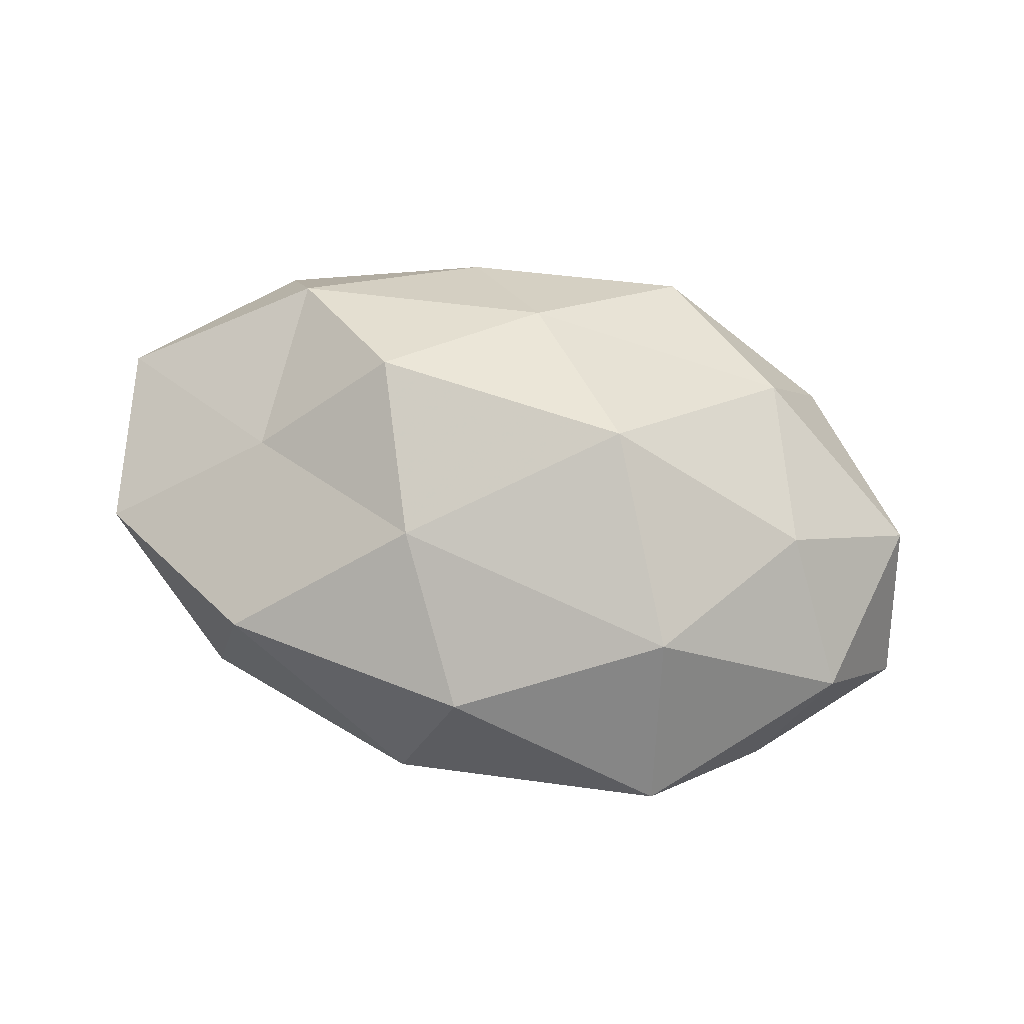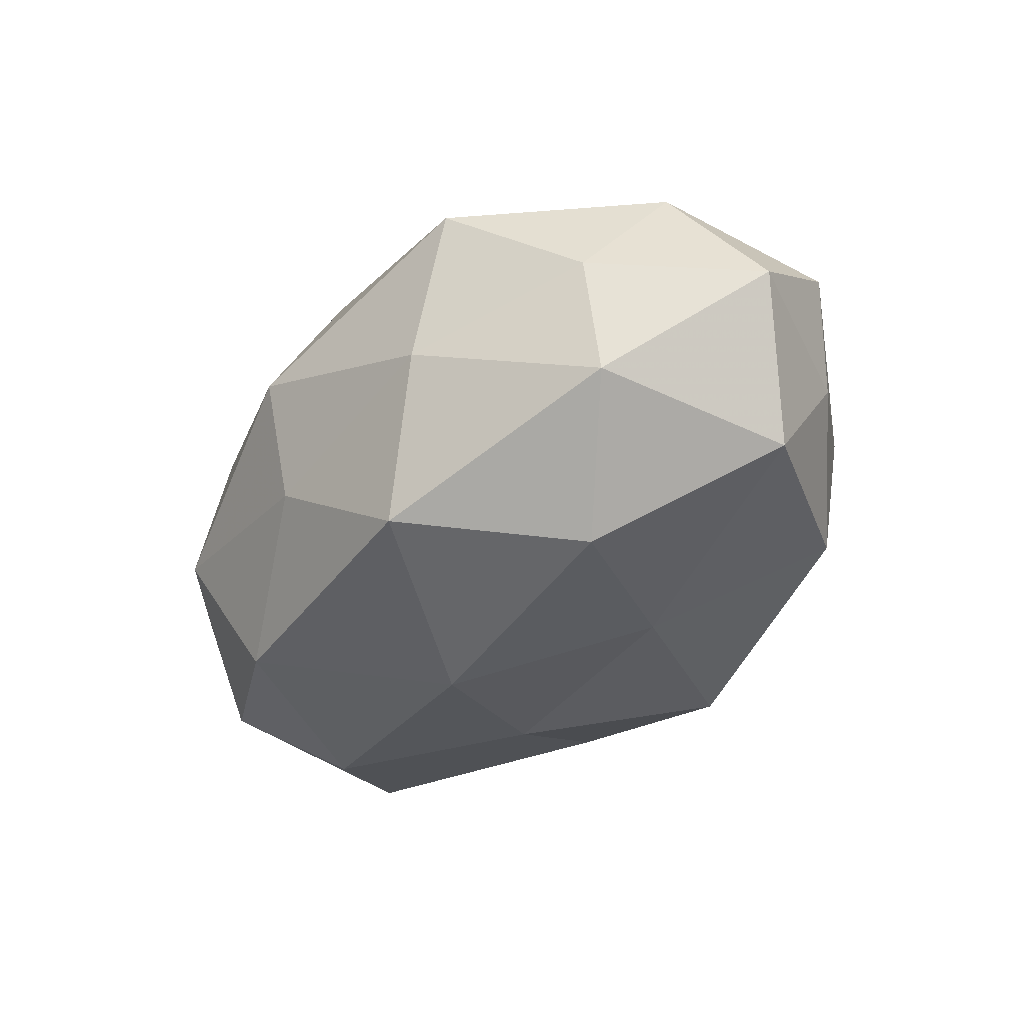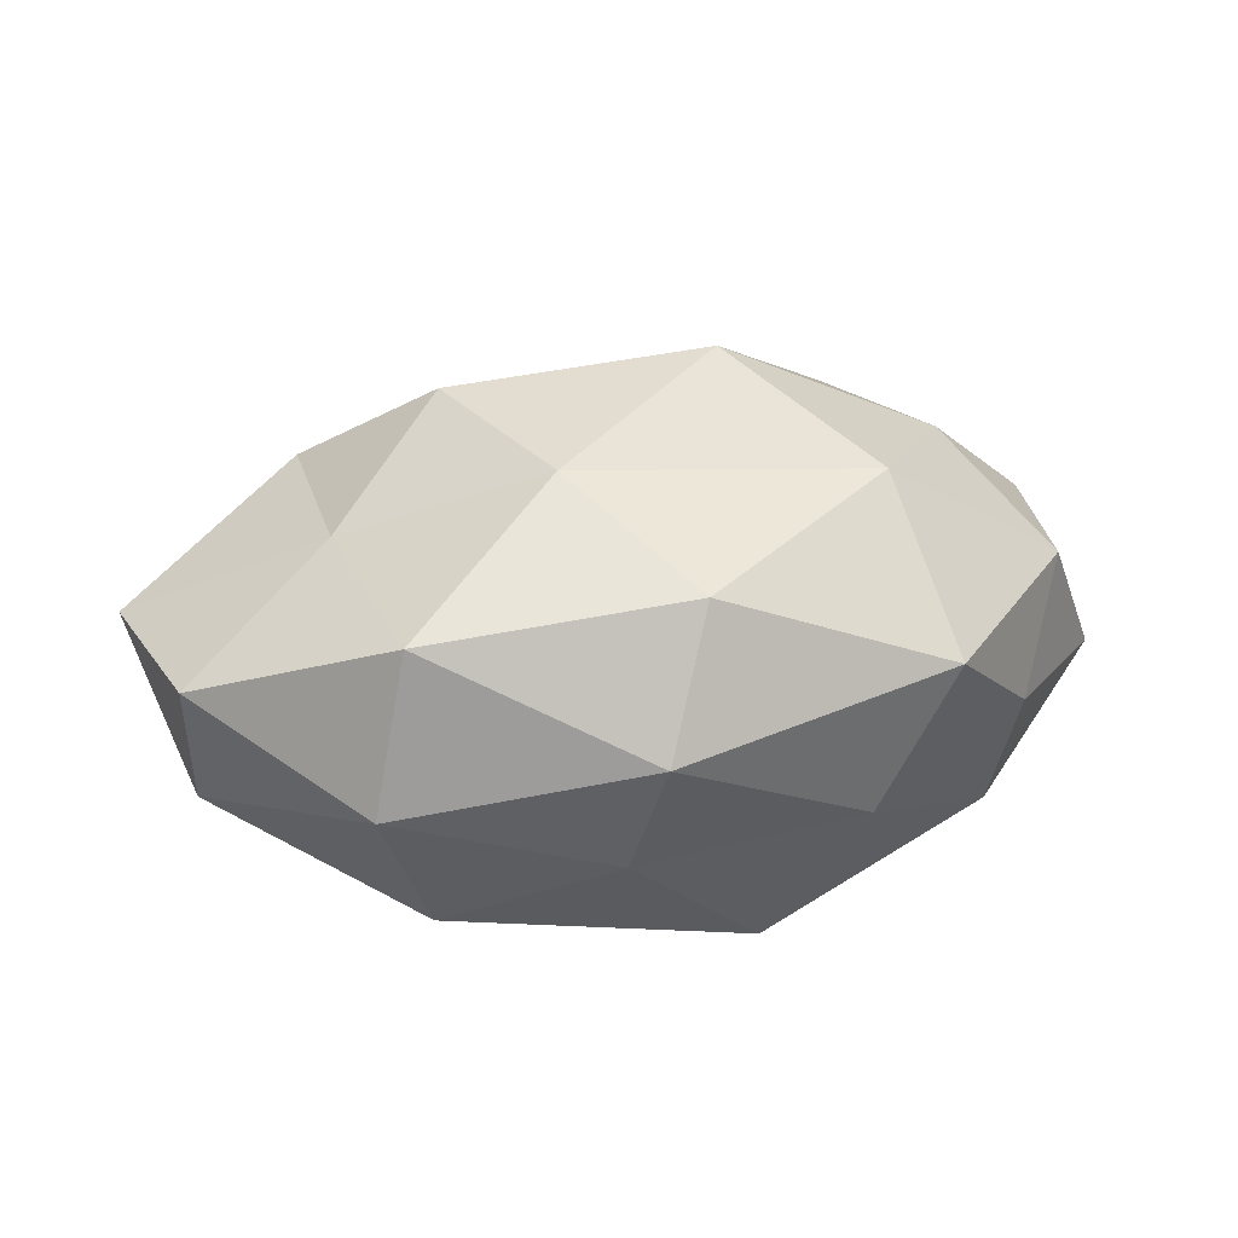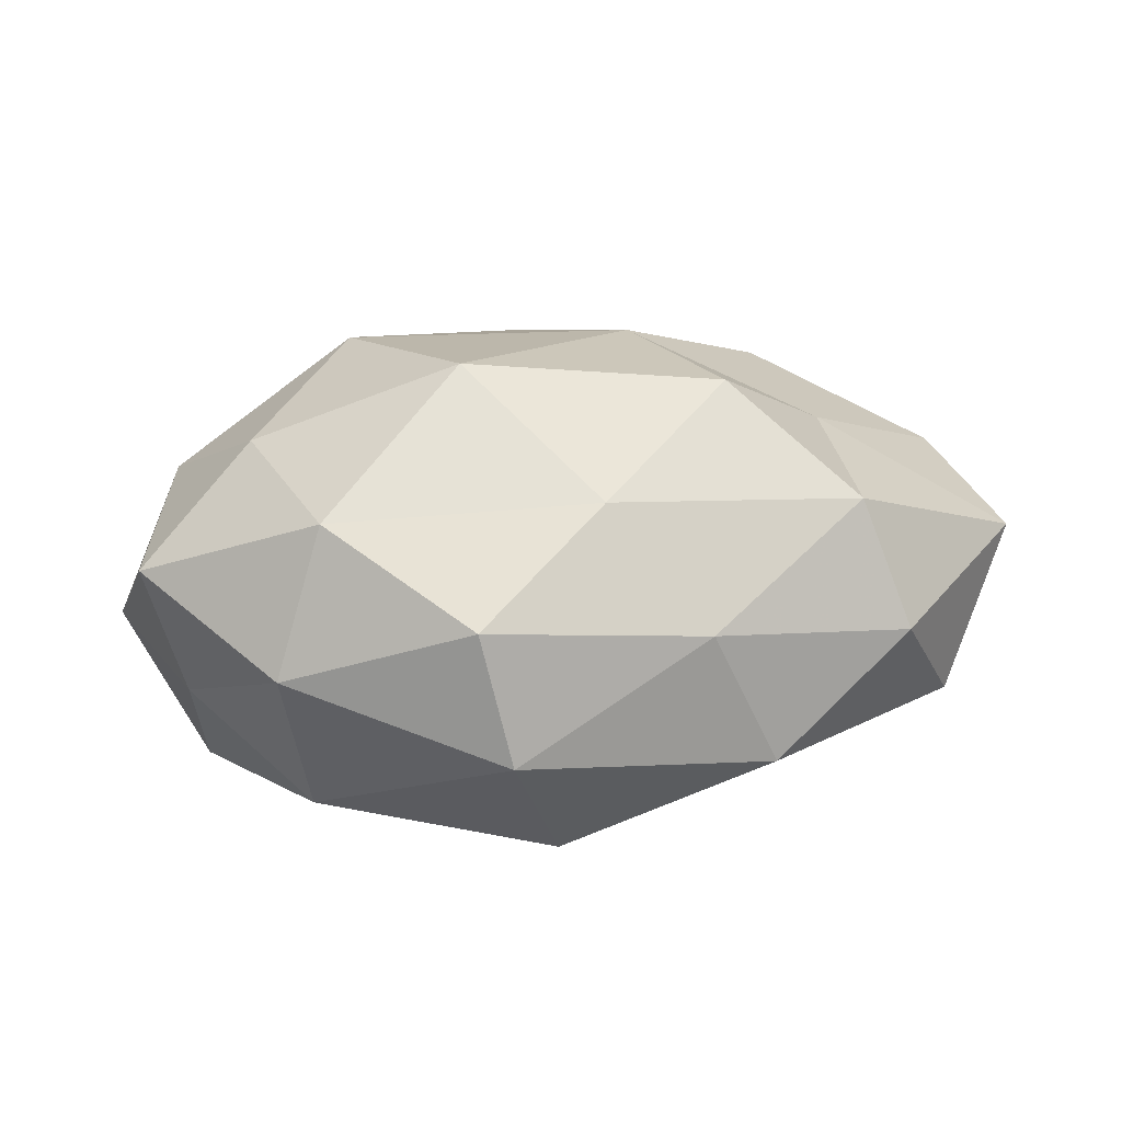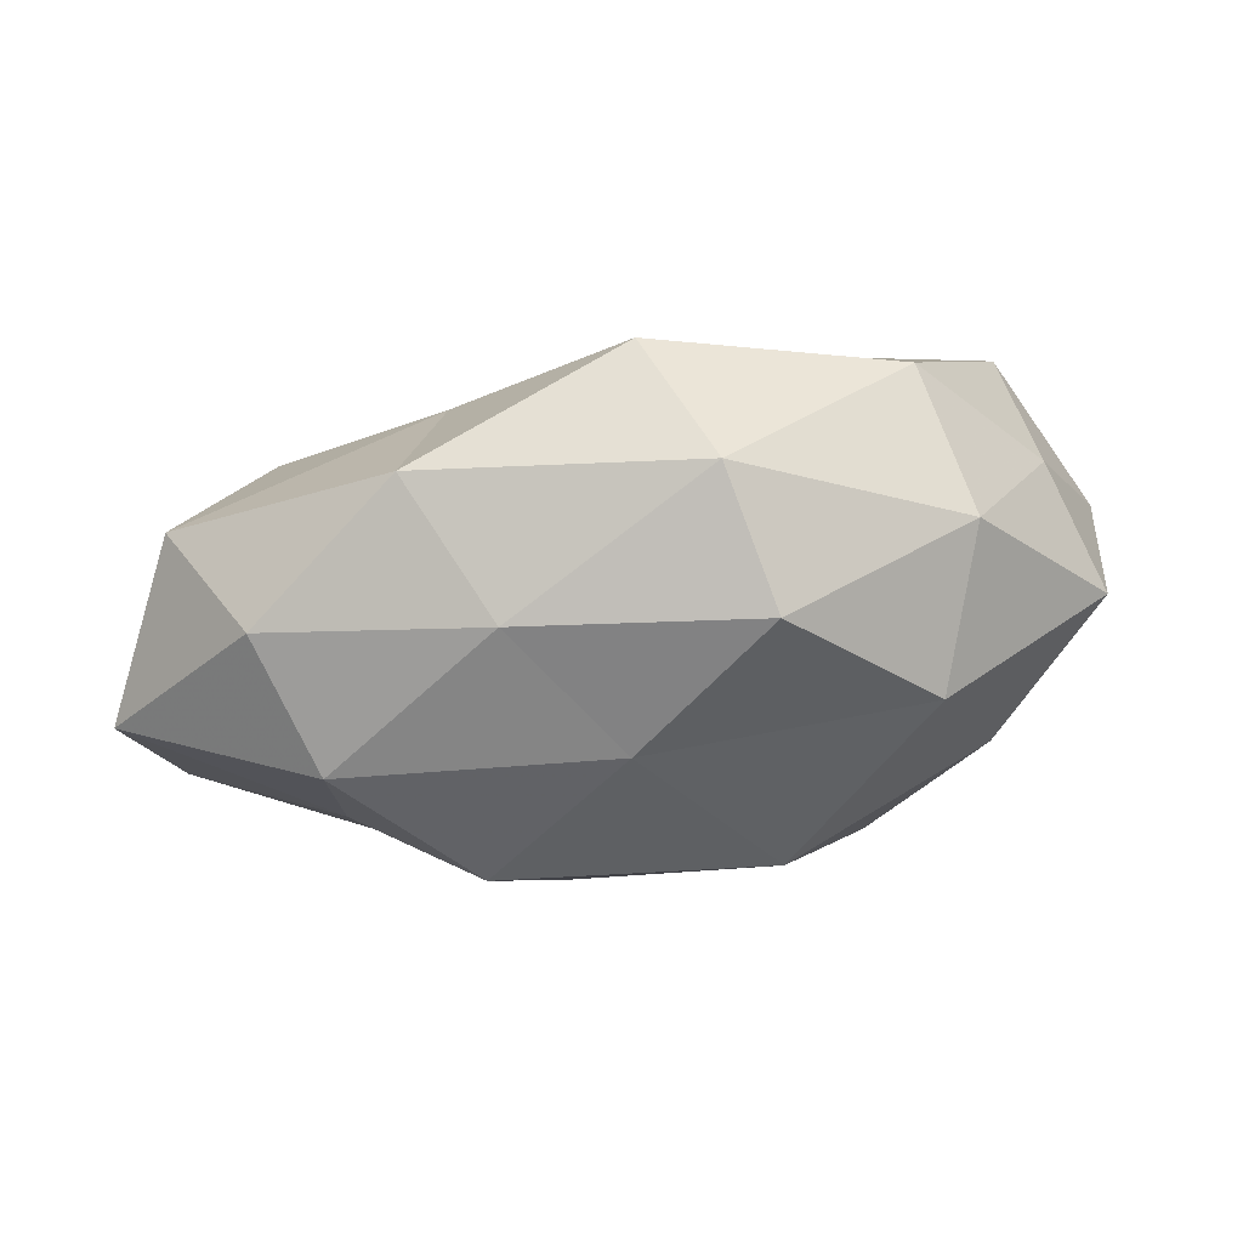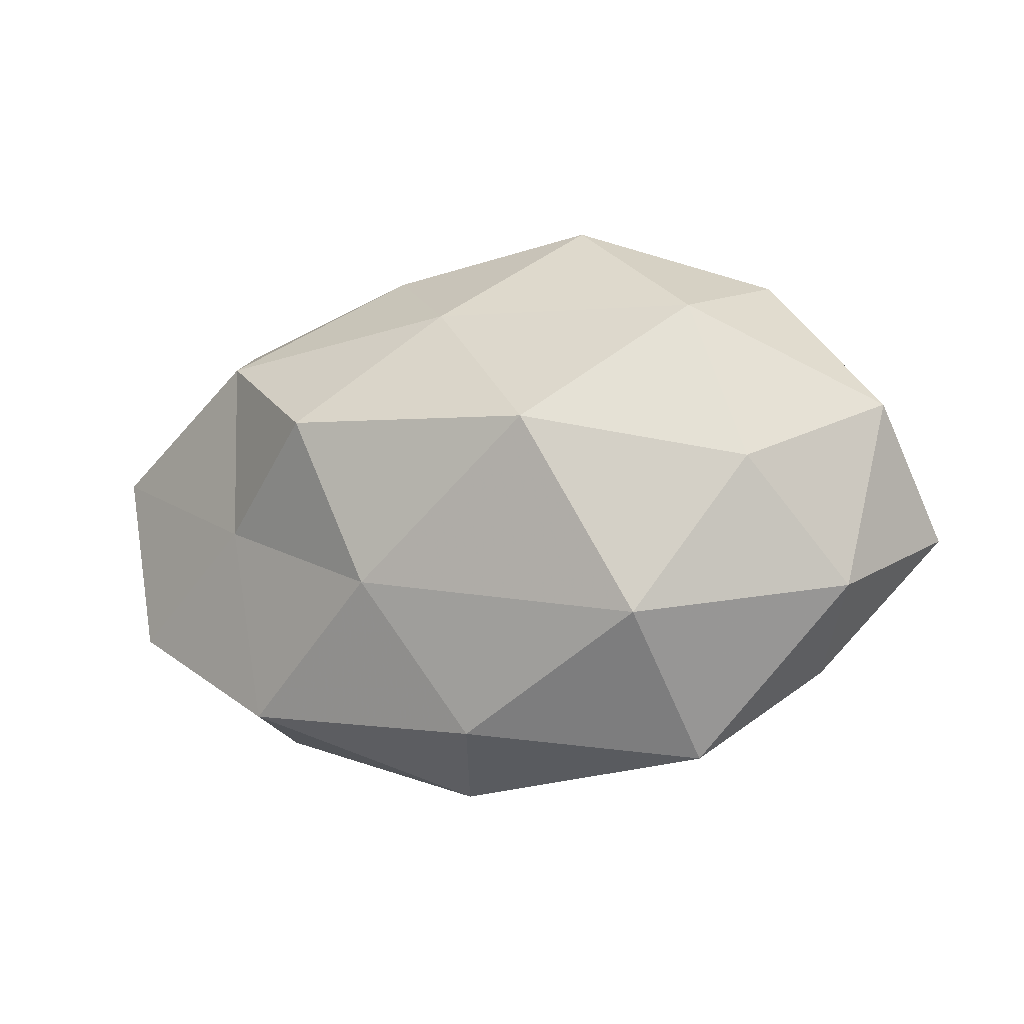
<metadata>
{"format":"obj","ext":"obj","renderer":"f3d","projection":"perspective","resolution":1024,"background":"white","views":[{"elev":73.6,"azim":14.7,"up":"+Z"},{"elev":-46.4,"azim":49.4,"up":"+Z"},{"elev":27.0,"azim":-15.3,"up":"+Z"},{"elev":29.9,"azim":172.0,"up":"+Z"},{"elev":75.1,"azim":-9.1,"up":"+Y"},{"elev":-12.4,"azim":20.9,"up":"+Y"}]}
</metadata>
<code>
v 0.03639 0.001123 0.02092
v -0.05271 -0.01449 0.007134
v 0.0371 -0.01788 -0.01765
v 0.04592 -0.01356 0.01054
v -0.01998 0.008443 0.02872
v 0.05433 -0.005691 -0.005683
v 0.02911 0.02109 0.01979
v 0.03917 -0.02217 -0.002868
v 0.0127 0.03487 0.01218
v -0.04785 0.01685 -0.01183
v 0.01799 -0.03173 -0.008493
v 0.05063 0.009105 0.008527
v -0.009011 -0.03086 -0.01149
v -0.02233 0.03378 -0.009009
v 0.02234 -0.006525 -0.0281
v 0.04589 0.01345 -0.005973
v 0.009345 0.03916 -0.003481
v -0.03458 0.01981 0.01772
v -0.05128 -0.007985 -0.009288
v 0.02317 -0.01784 0.02517
v 0.03518 0.02757 0.003098
v 0.04447 0.005037 -0.02099
v -0.006314 -0.03695 0.003302
v -0.03654 0.0005736 -0.02291
v -0.03978 0.02605 0.002996
v -0.02806 -0.02074 -0.02128
v -0.0344 -0.002624 0.01738
v -0.01459 0.0325 0.008113
v 0.0132 0.01259 -0.02399
v -0.007642 -0.003607 -0.02921
v -0.0569 0.008092 0.006131
v -0.01644 0.01628 -0.02088
v 0.007431 -0.02603 -0.02591
v -0.0351 -0.02811 -0.0035
v 0.003438 0.03284 -0.01954
v -0.0004792 -0.03066 0.01912
v -0.01159 -0.01219 0.02655
v 0.01136 0.005712 0.03159
v 0.02647 -0.03374 0.009331
v -0.003425 0.0229 0.02111
v 0.0319 0.02667 -0.01462
v -0.03115 -0.0268 0.01553
f 6 8 3
f 6 4 8
f 3 8 11
f 12 1 4
f 12 4 6
f 12 7 1
f 16 12 6
f 4 1 20
f 21 9 7
f 21 7 12
f 16 21 12
f 21 17 9
f 6 3 22
f 22 3 15
f 16 6 22
f 23 13 11
f 19 10 24
f 10 25 14
f 19 24 26
f 27 5 18
f 9 17 28
f 17 14 28
f 28 14 25
f 25 18 28
f 22 15 29
f 26 24 30
f 29 15 30
f 2 31 19
f 31 10 19
f 31 25 10
f 31 18 25
f 2 27 31
f 27 18 31
f 10 14 32
f 24 10 32
f 32 30 24
f 29 30 32
f 3 11 33
f 33 11 13
f 15 3 33
f 13 26 33
f 33 30 15
f 26 30 33
f 2 19 34
f 34 13 23
f 34 26 13
f 19 26 34
f 17 35 14
f 32 14 35
f 35 29 32
f 27 37 5
f 37 36 20
f 1 7 38
f 38 20 1
f 5 37 38
f 37 20 38
f 8 4 39
f 39 11 8
f 4 20 39
f 23 11 39
f 39 20 36
f 36 23 39
f 7 9 40
f 18 5 40
f 28 40 9
f 18 40 28
f 38 40 5
f 7 40 38
f 16 41 21
f 41 17 21
f 16 22 41
f 22 29 41
f 41 35 17
f 41 29 35
f 2 42 27
f 2 34 42
f 34 23 42
f 42 23 36
f 42 37 27
f 42 36 37

</code>
